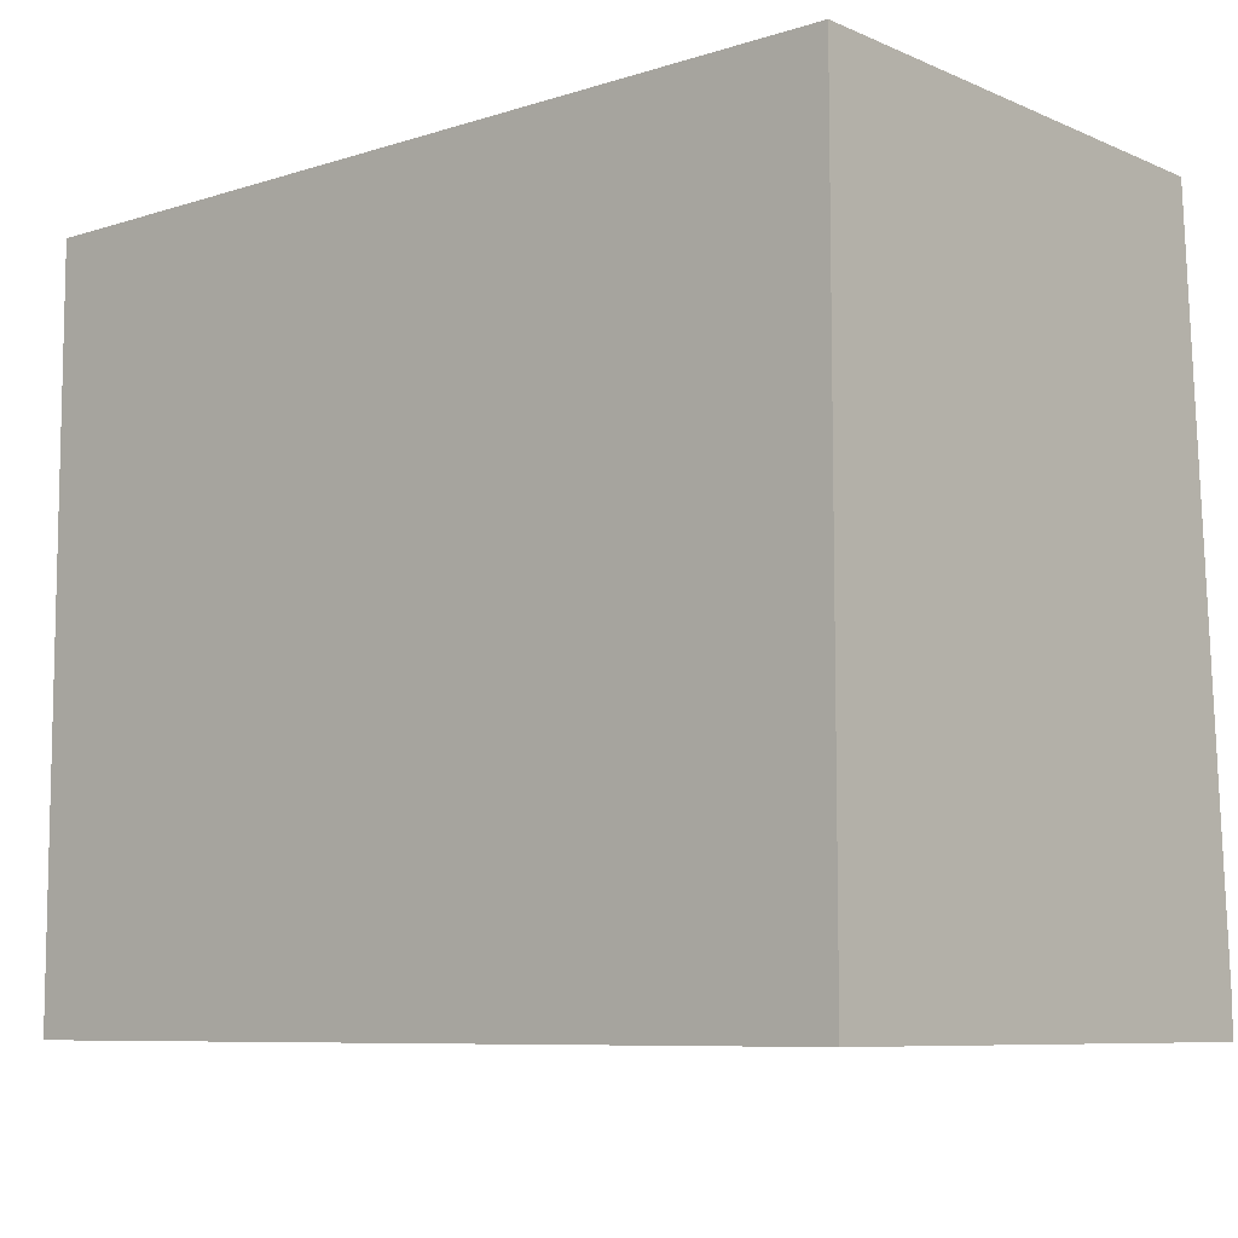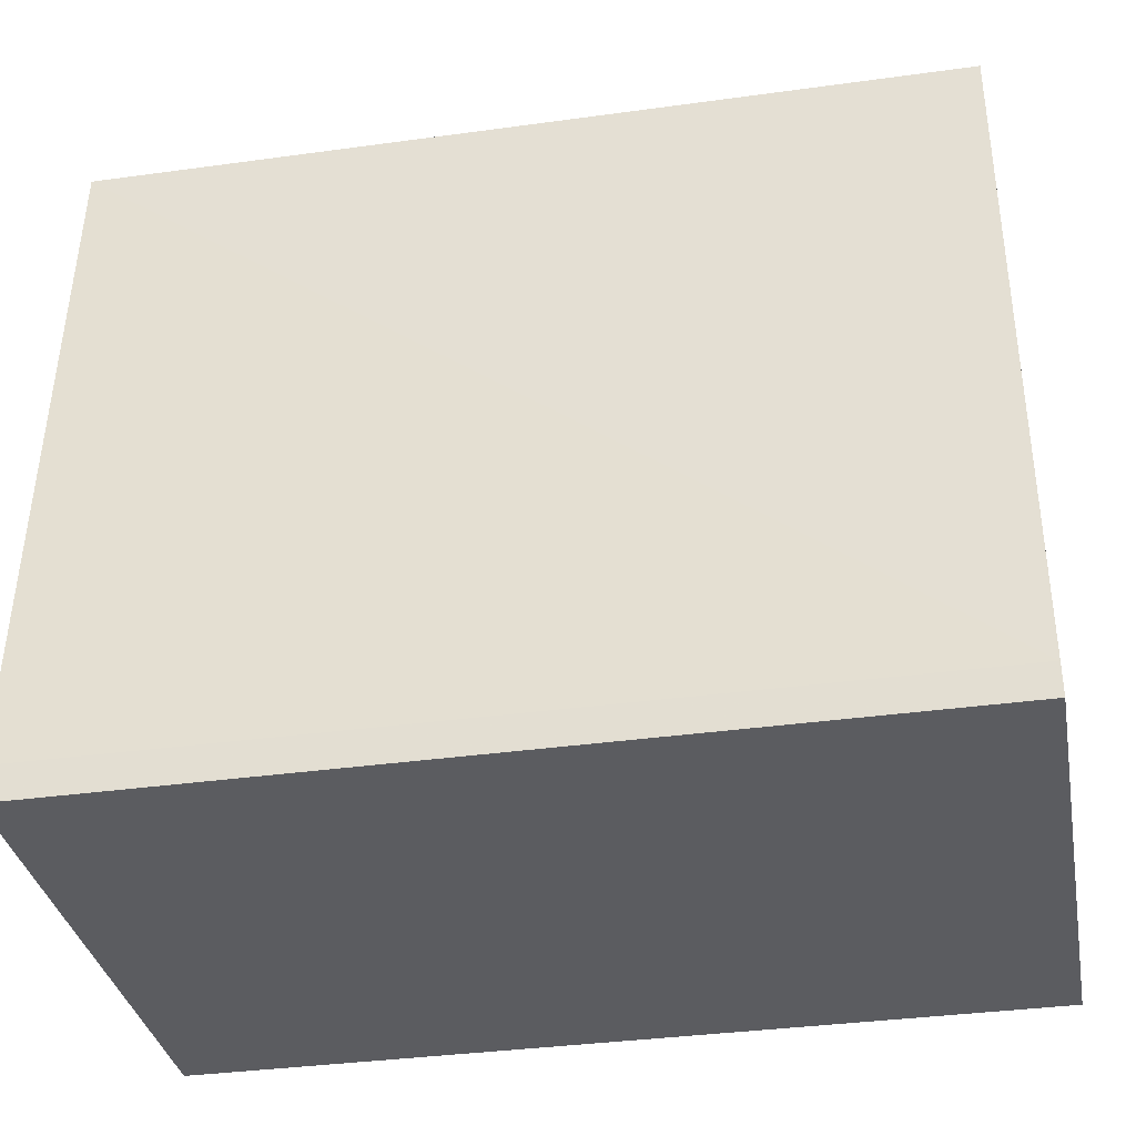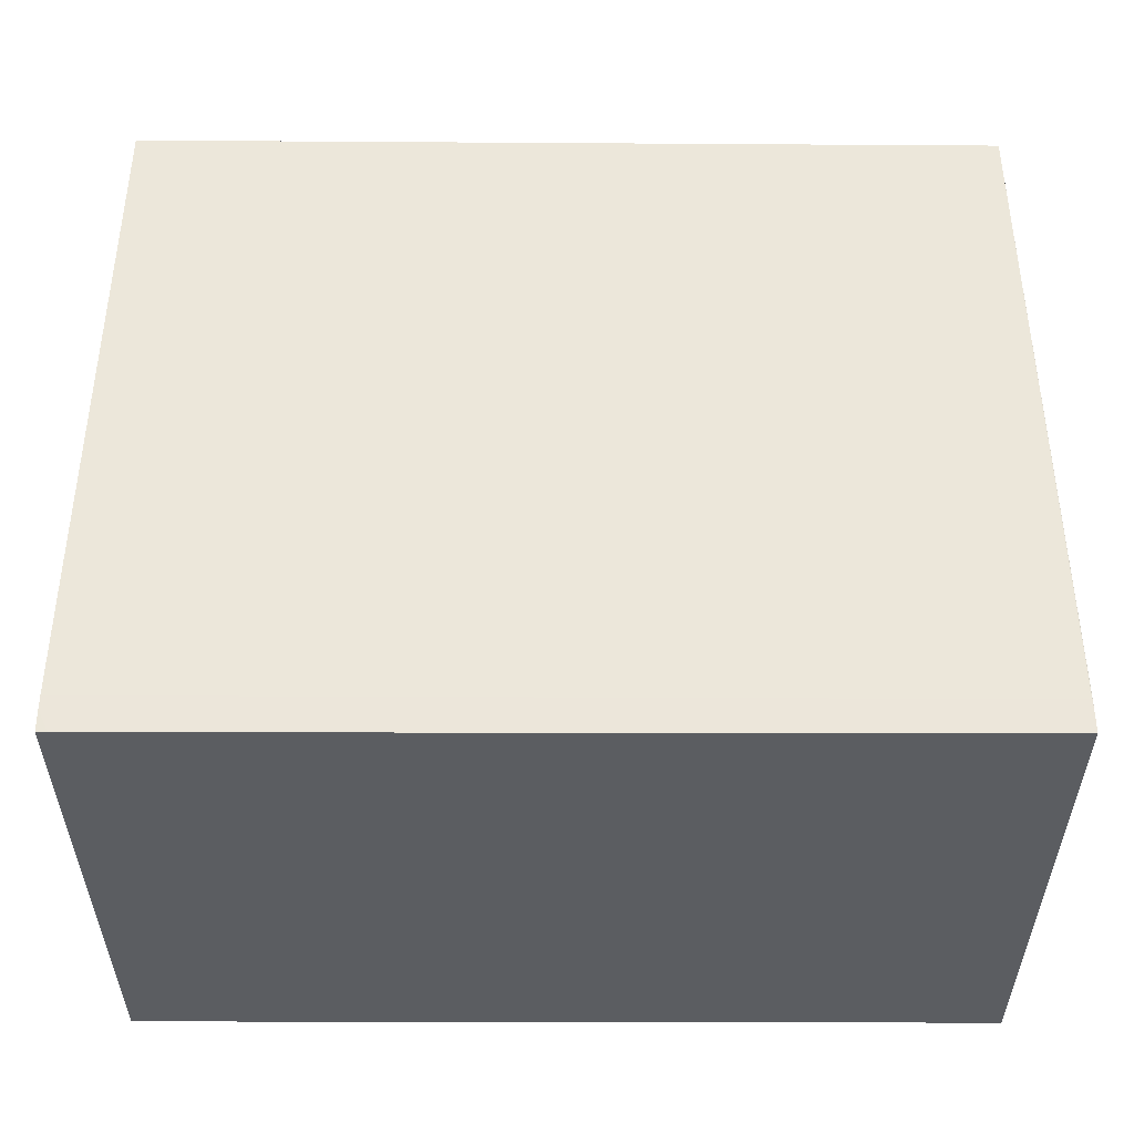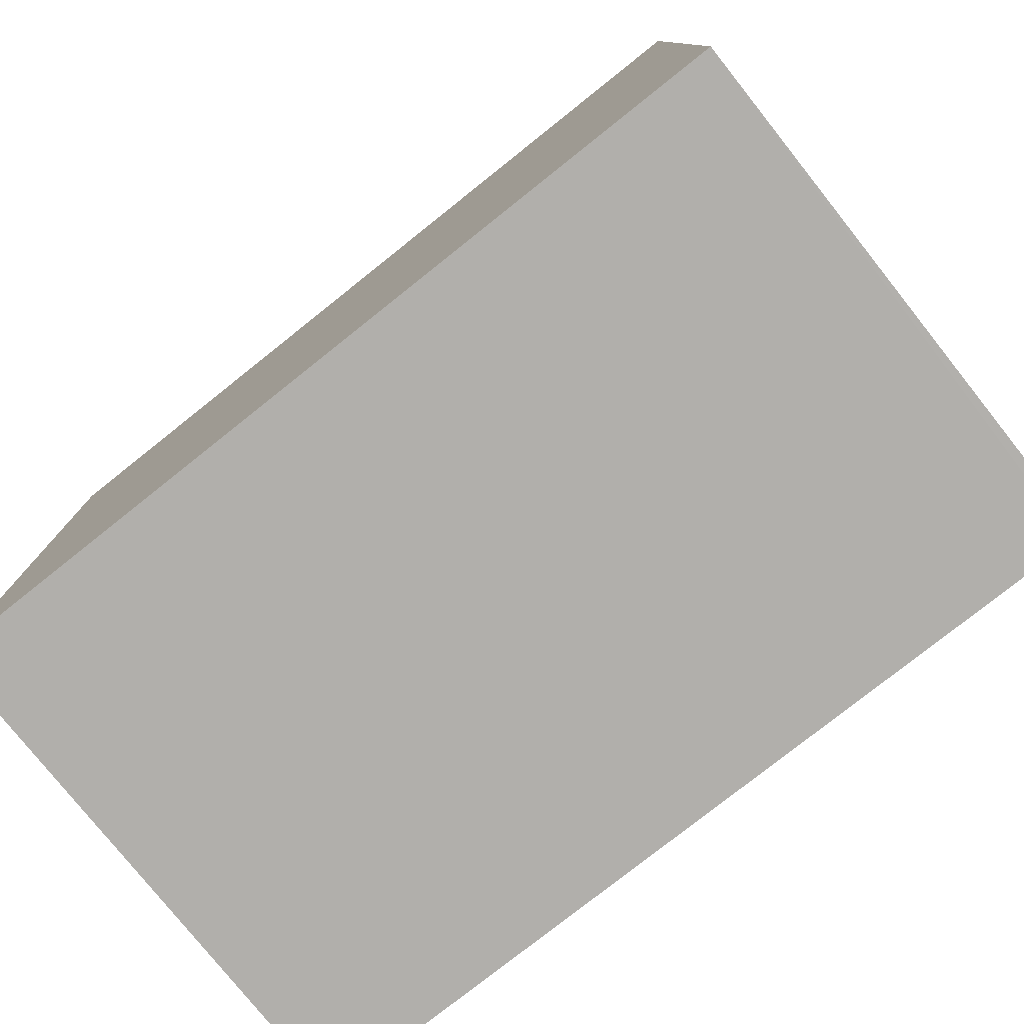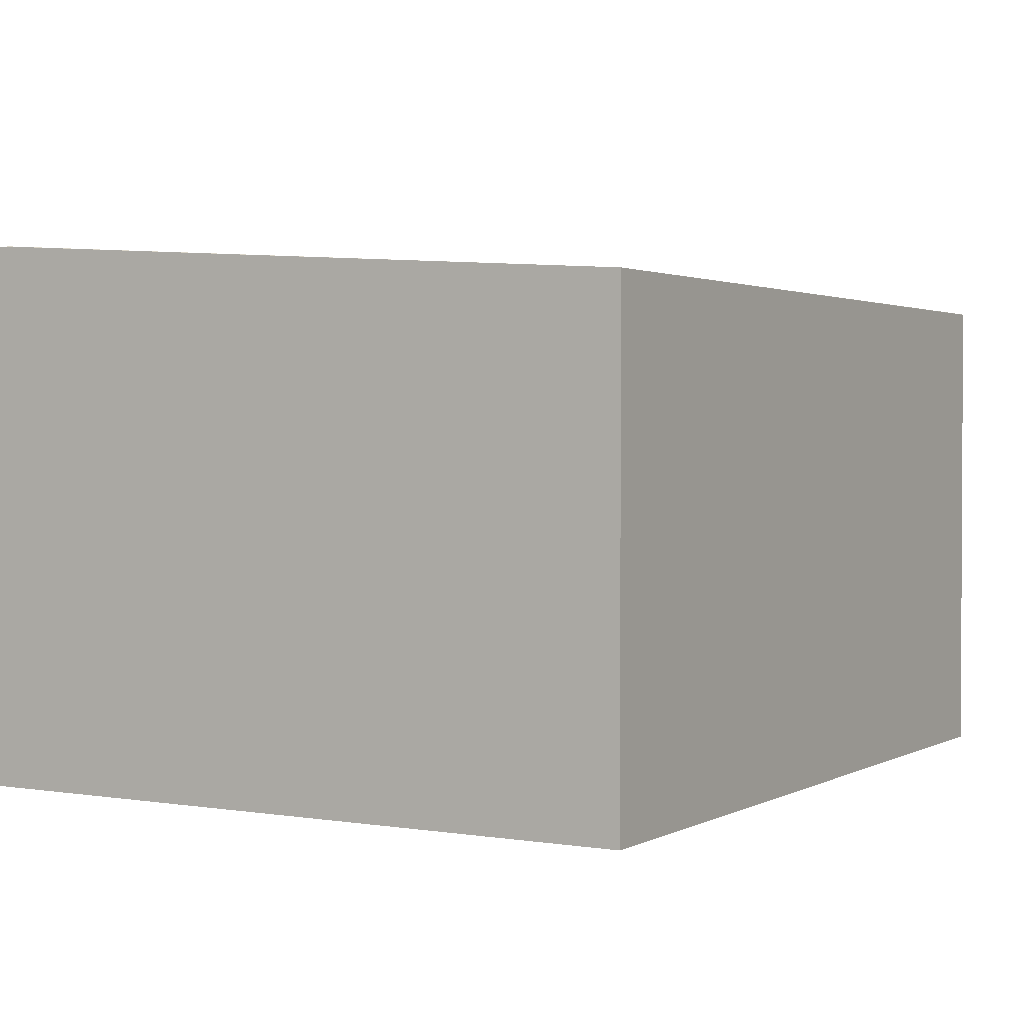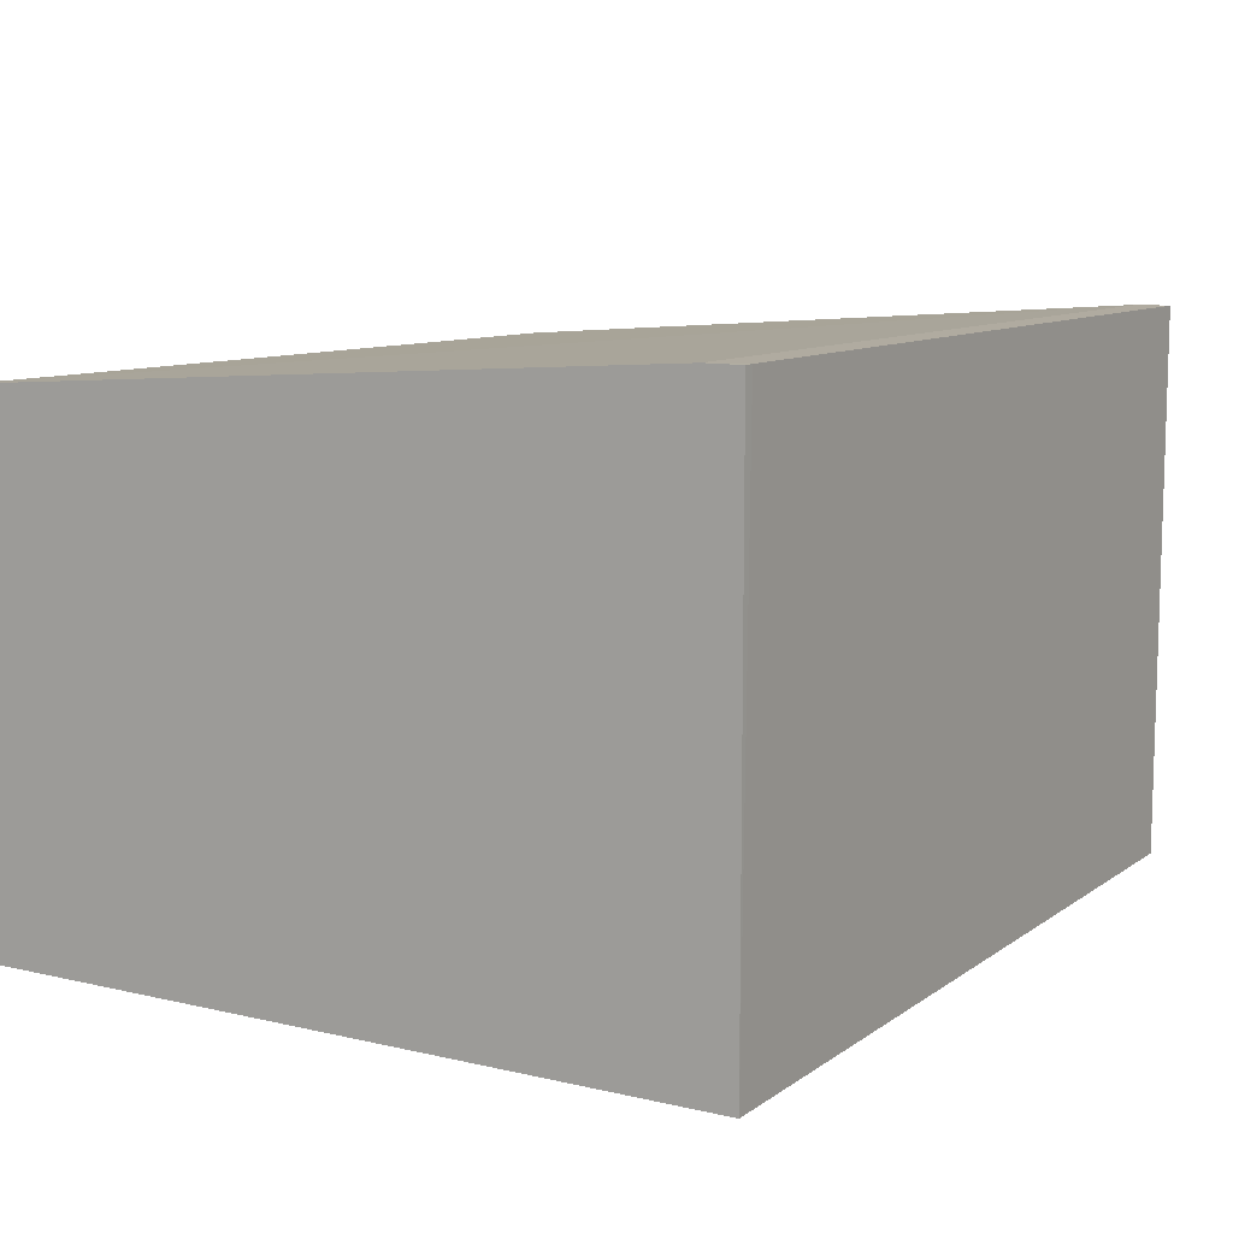
<metadata>
{"format":"obj","ext":"obj","renderer":"f3d","projection":"perspective","resolution":1024,"background":"white","views":[{"elev":-8.1,"azim":-139.1,"up":"+Y"},{"elev":-35.0,"azim":10.7,"up":"+Y"},{"elev":54.2,"azim":0.1,"up":"+Z"},{"elev":-78.1,"azim":-141.5,"up":"+Y"},{"elev":1.6,"azim":120.6,"up":"+Z"},{"elev":9.8,"azim":-59.1,"up":"+Z"}]}
</metadata>
<code>
v -0.1314 -0.6861 0.1717
v -0.1346 -0.6792 0.1717
v -0.1346 -0.686 0.1716
v -0.1346 -0.686 0.004851
v 0.131 -0.6861 0.1717
v -0.1346 -0.6752 0.1717
v -0.1346 -0.4636 0.004851
v 0.131 -0.686 0.004851
v 0.131 -0.6803 0.1717
v -0.1346 -0.4636 0.1582
v 0.1309 -0.6759 0.1717
v -0.1346 -0.4636 0.158
v 0.131 -0.4636 0.004851
v 0.131 -0.6759 0.1716
v -0.1345 -0.4636 0.158
v 0.131 -0.4636 0.1563
f 5 13 16
f 5 16 14
f 5 14 9
f 6 11 10
f 7 12 15
f 10 15 12
f 9 14 11
f 10 11 16
f 10 16 15
f 11 14 16
f 5 8 13
f 7 15 16
f 4 13 8
f 7 16 13
f 2 4 3
f 4 7 13
f 1 3 4
f 1 4 8
f 1 8 5
f 1 5 9
f 1 9 11
f 1 2 3
f 1 6 2
f 2 6 10
f 2 10 12
f 2 12 7
f 1 11 6
f 2 7 4

</code>
